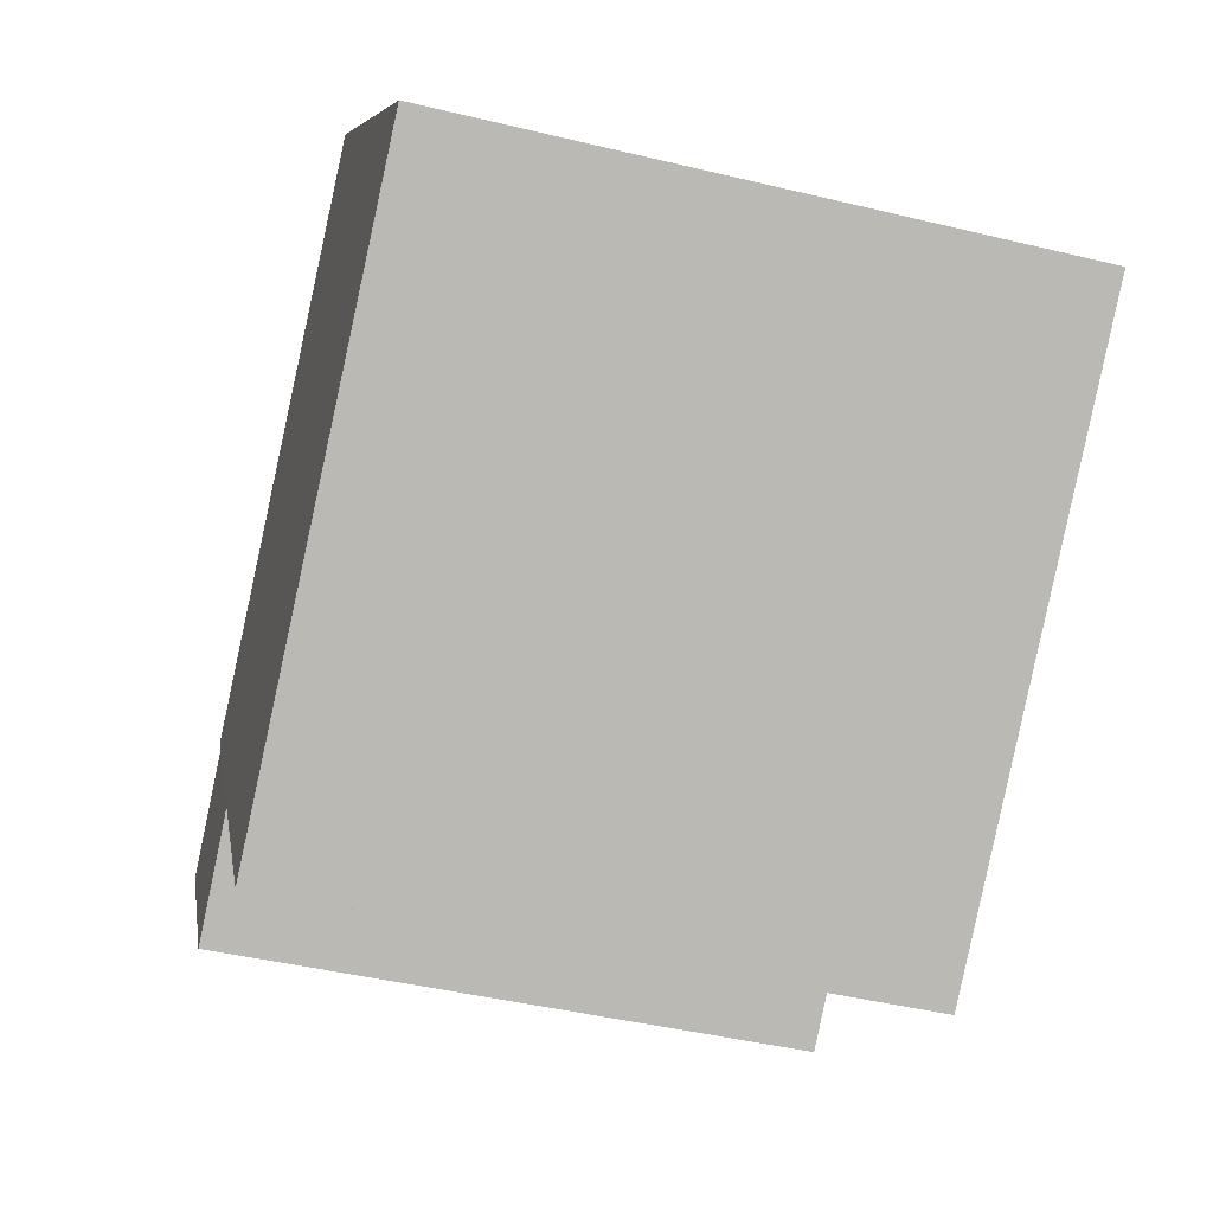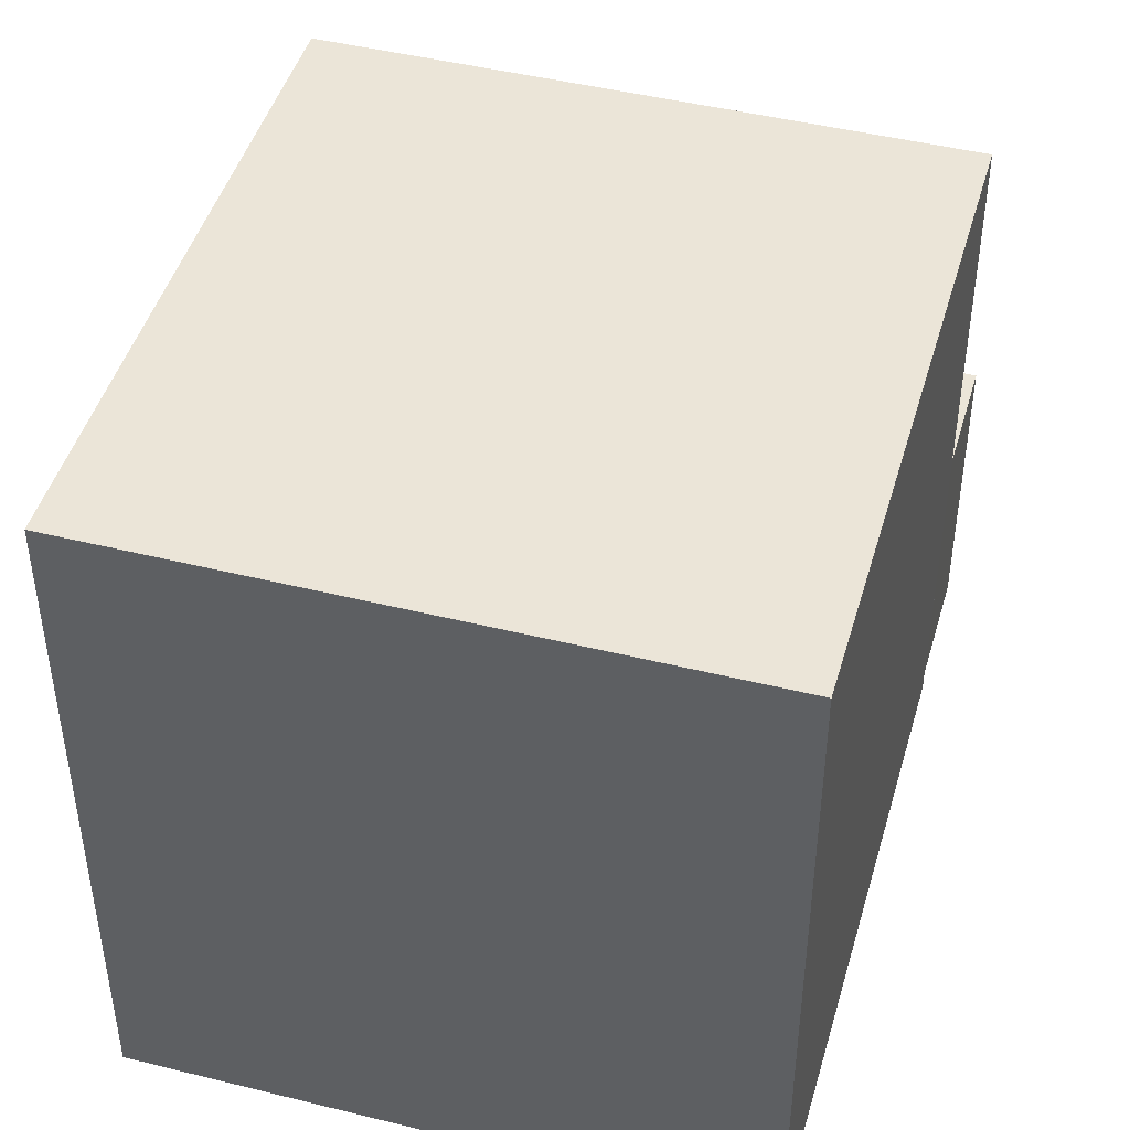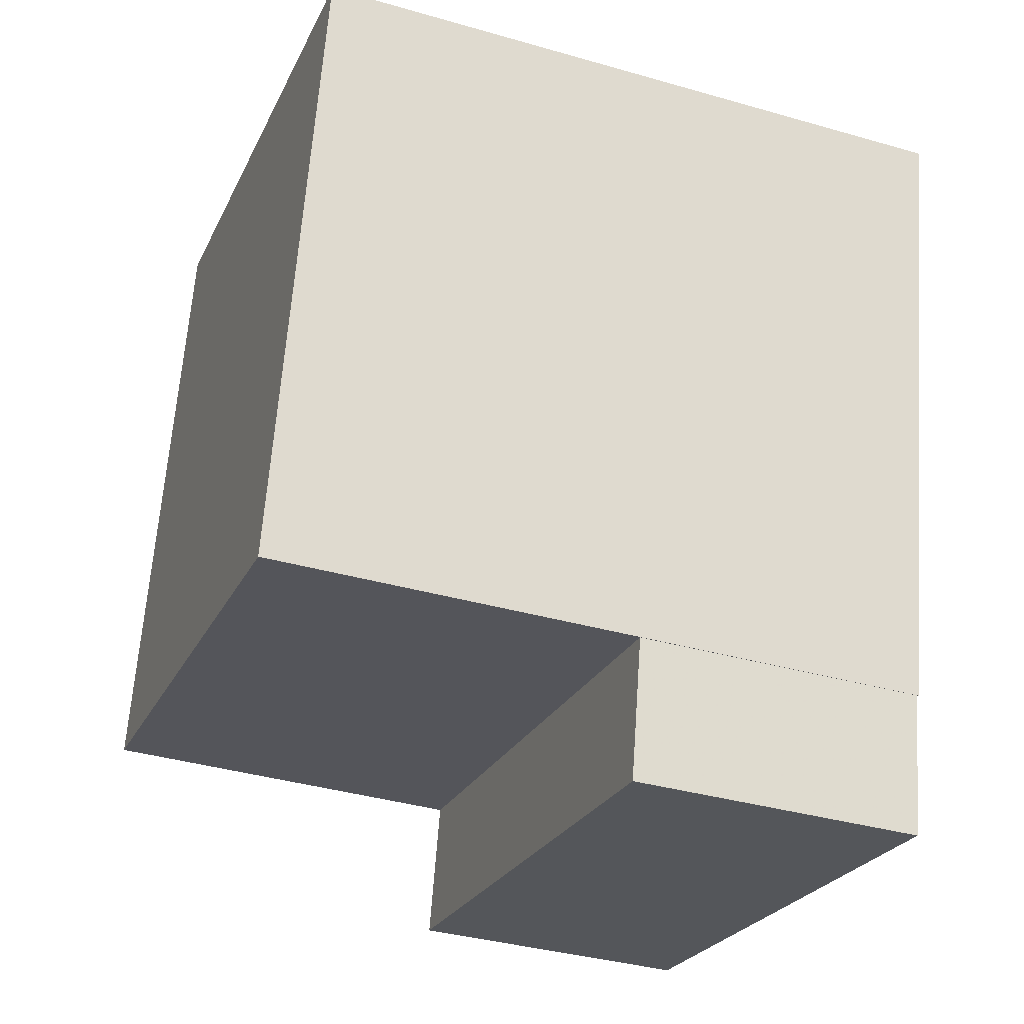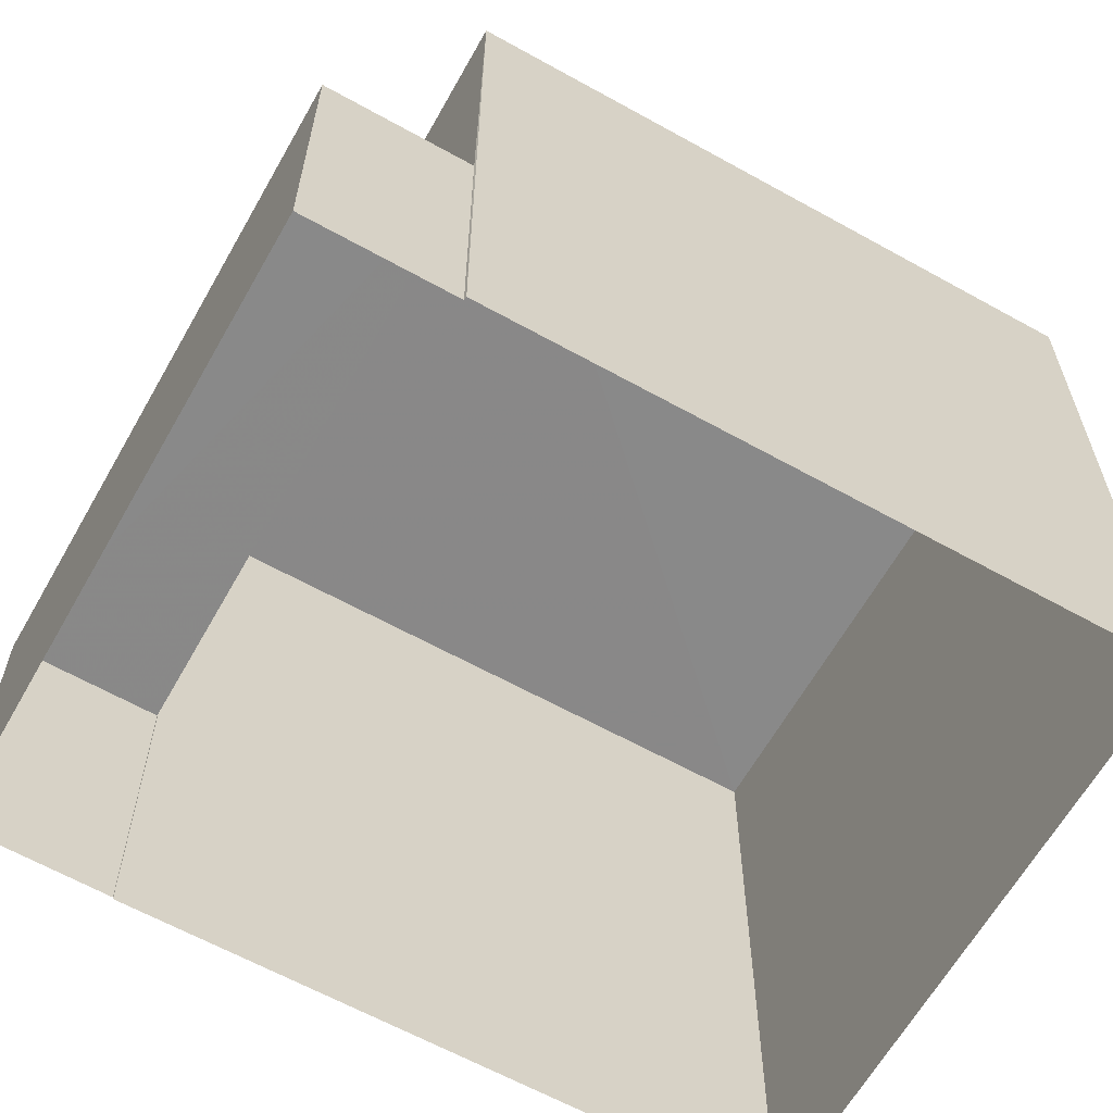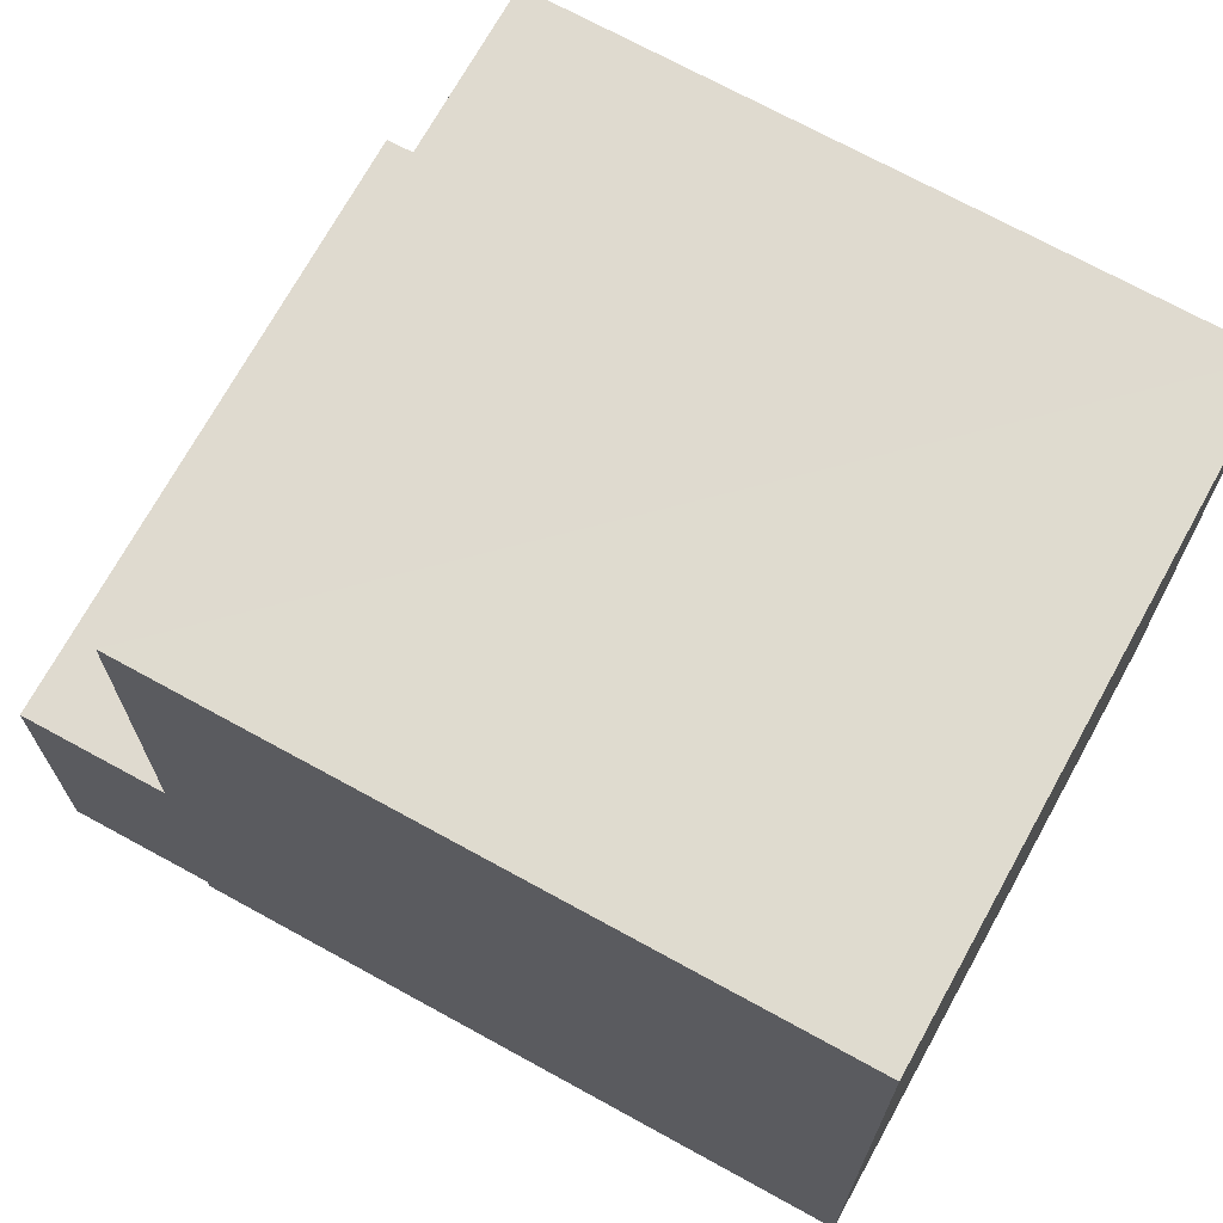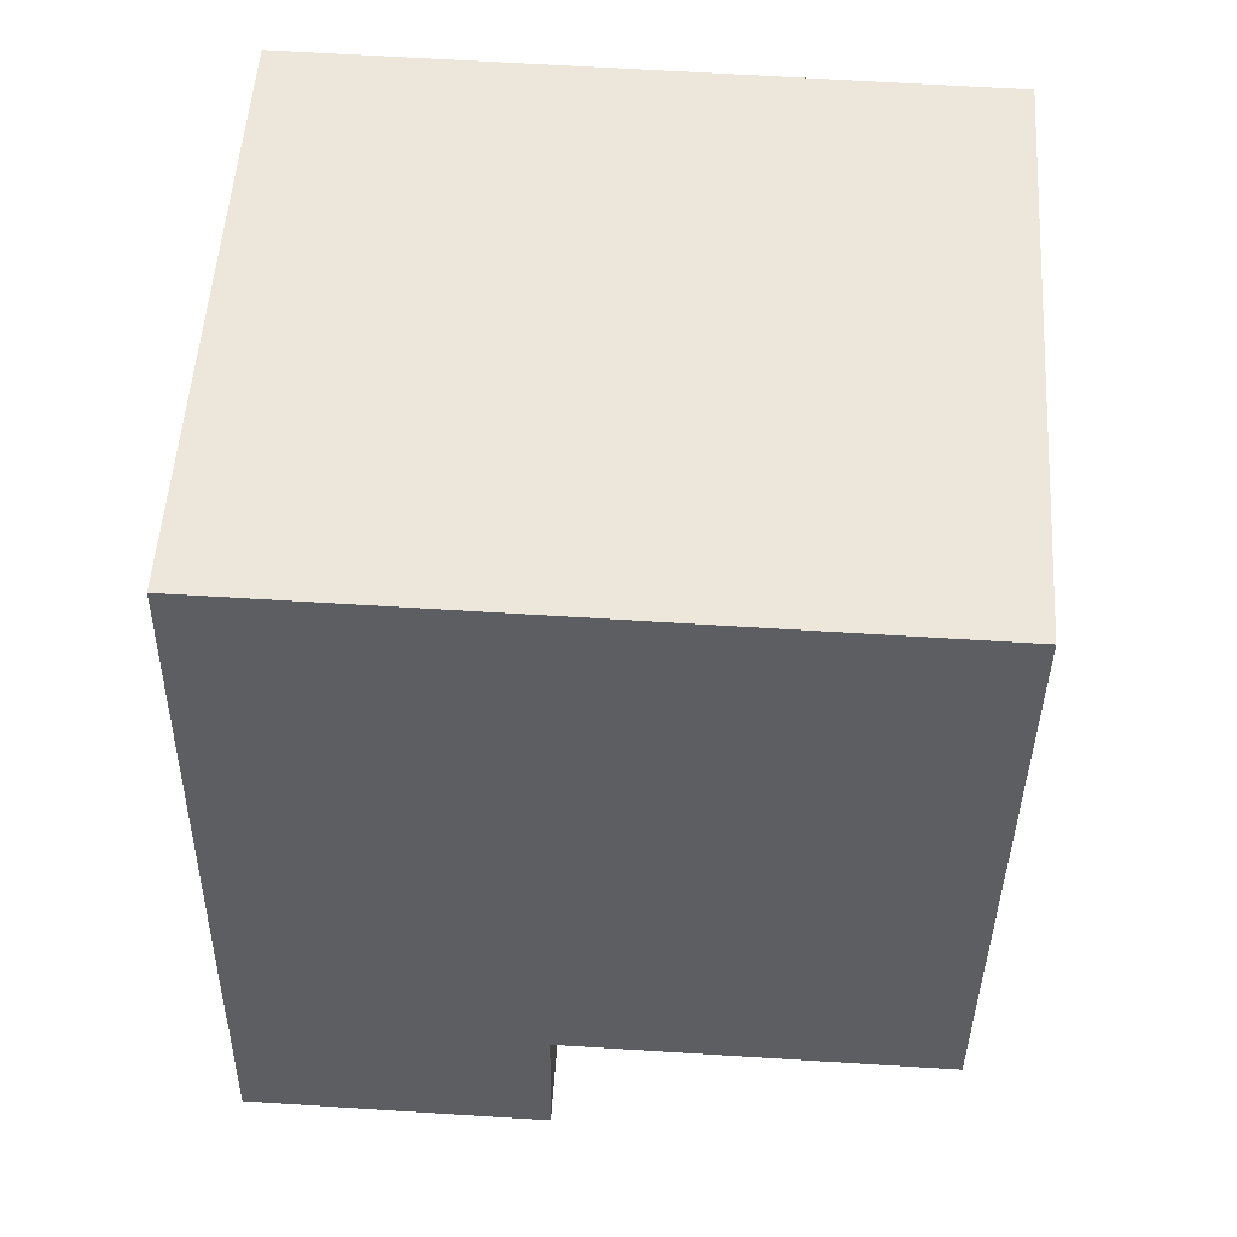
<metadata>
{"format":"obj","ext":"obj","renderer":"f3d","projection":"perspective","resolution":1024,"background":"white","views":[{"elev":7.2,"azim":-8.9,"up":"+Y"},{"elev":45.7,"azim":-176.5,"up":"+Z"},{"elev":-36.7,"azim":69.6,"up":"+Y"},{"elev":-63.0,"azim":48.3,"up":"+Z"},{"elev":70.6,"azim":106.6,"up":"+Z"},{"elev":64.3,"azim":-86.3,"up":"+Y"}]}
</metadata>
<code>
v -2.23e+05 -1.272e+05 18.02
v -2.23e+05 -1.272e+05 18.02
v -2.23e+05 -1.272e+05 18.02
v -2.23e+05 -1.272e+05 18.02
v -2.23e+05 -1.272e+05 18.02
v -2.23e+05 -1.272e+05 18.02
v -2.23e+05 -1.272e+05 18.02
v -2.23e+05 -1.272e+05 18.02
v -2.23e+05 -1.272e+05 26.56
v -2.23e+05 -1.272e+05 26.56
v -2.23e+05 -1.272e+05 26.56
v -2.23e+05 -1.272e+05 26.56
v -2.23e+05 -1.272e+05 21.78
v -2.23e+05 -1.272e+05 21.78
v -2.23e+05 -1.272e+05 21.78
v -2.23e+05 -1.272e+05 21.78
f 1 2 3
f 4 3 5
f 4 5 6
f 2 7 8
f 5 2 8
f 3 2 5
f 9 10 11
f 12 9 11
f 13 14 15
f 13 16 14
f 10 1 3
f 10 9 1
f 16 6 5
f 6 16 12
f 2 1 13
f 9 12 16
f 1 9 13
f 9 16 13
f 6 11 4
f 6 12 11
f 13 15 7
f 2 13 7
f 16 8 14
f 16 5 8
f 15 8 7
f 15 14 8
f 10 3 4
f 11 10 4

</code>
